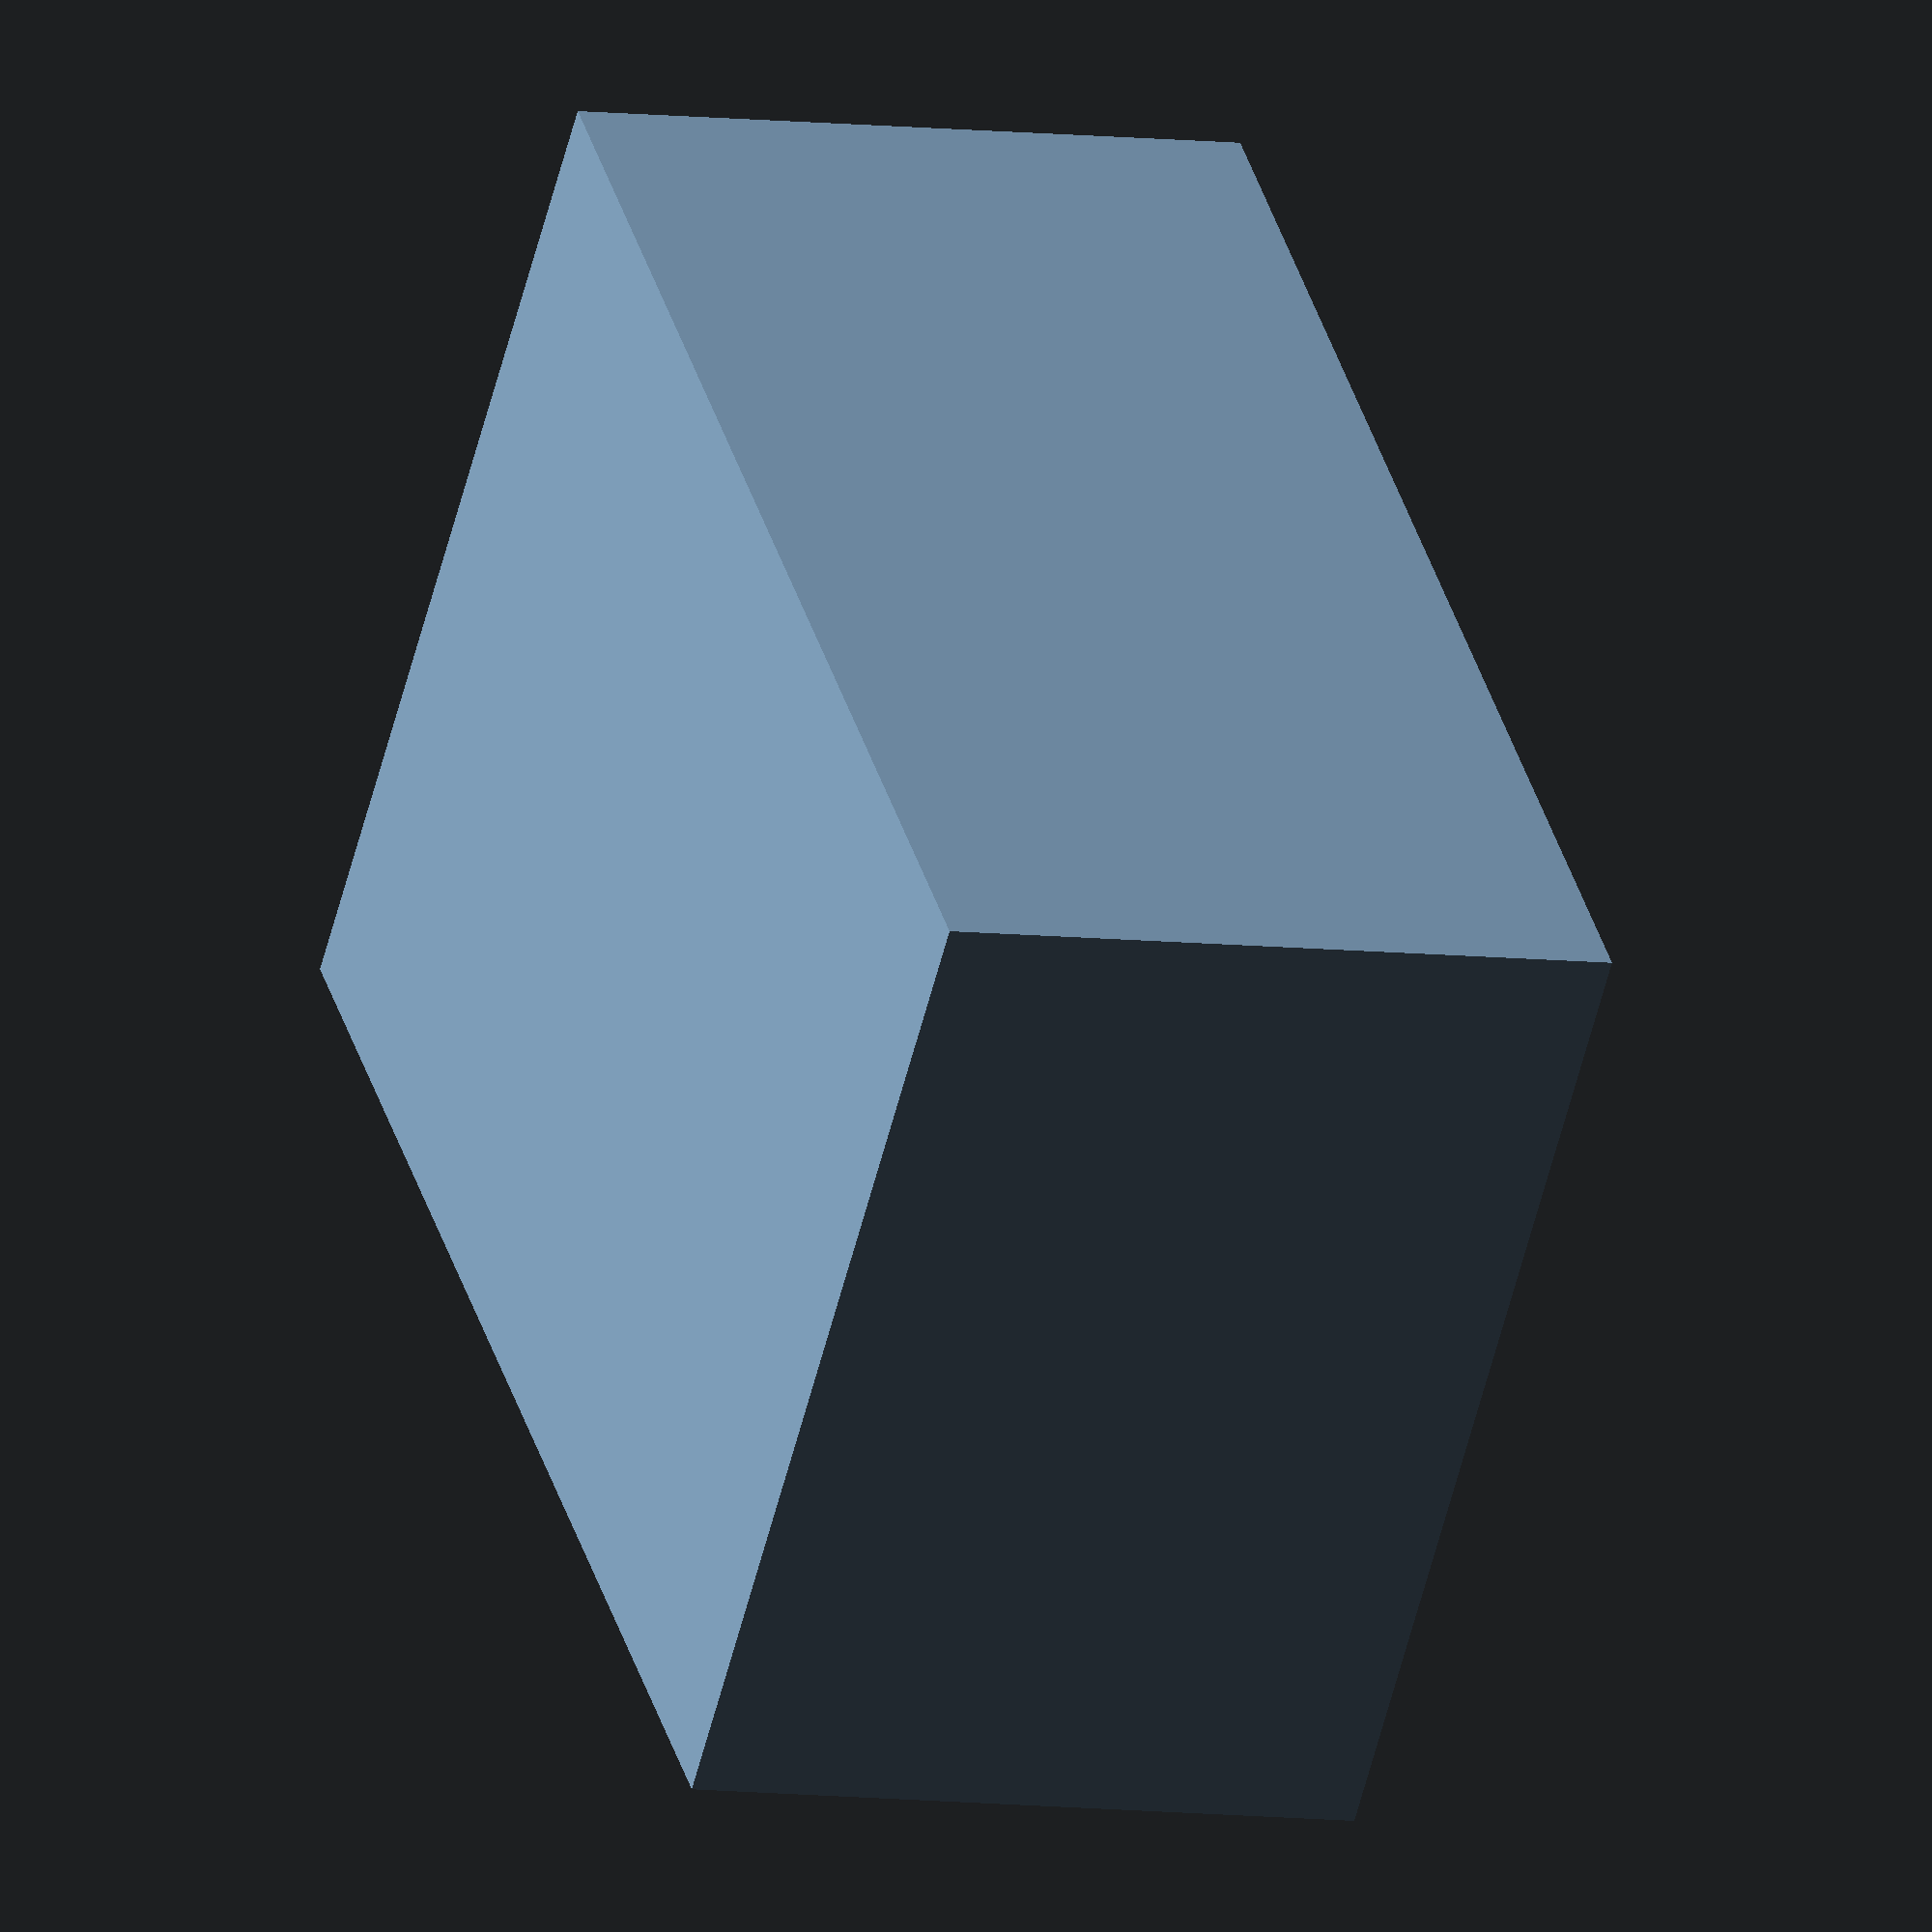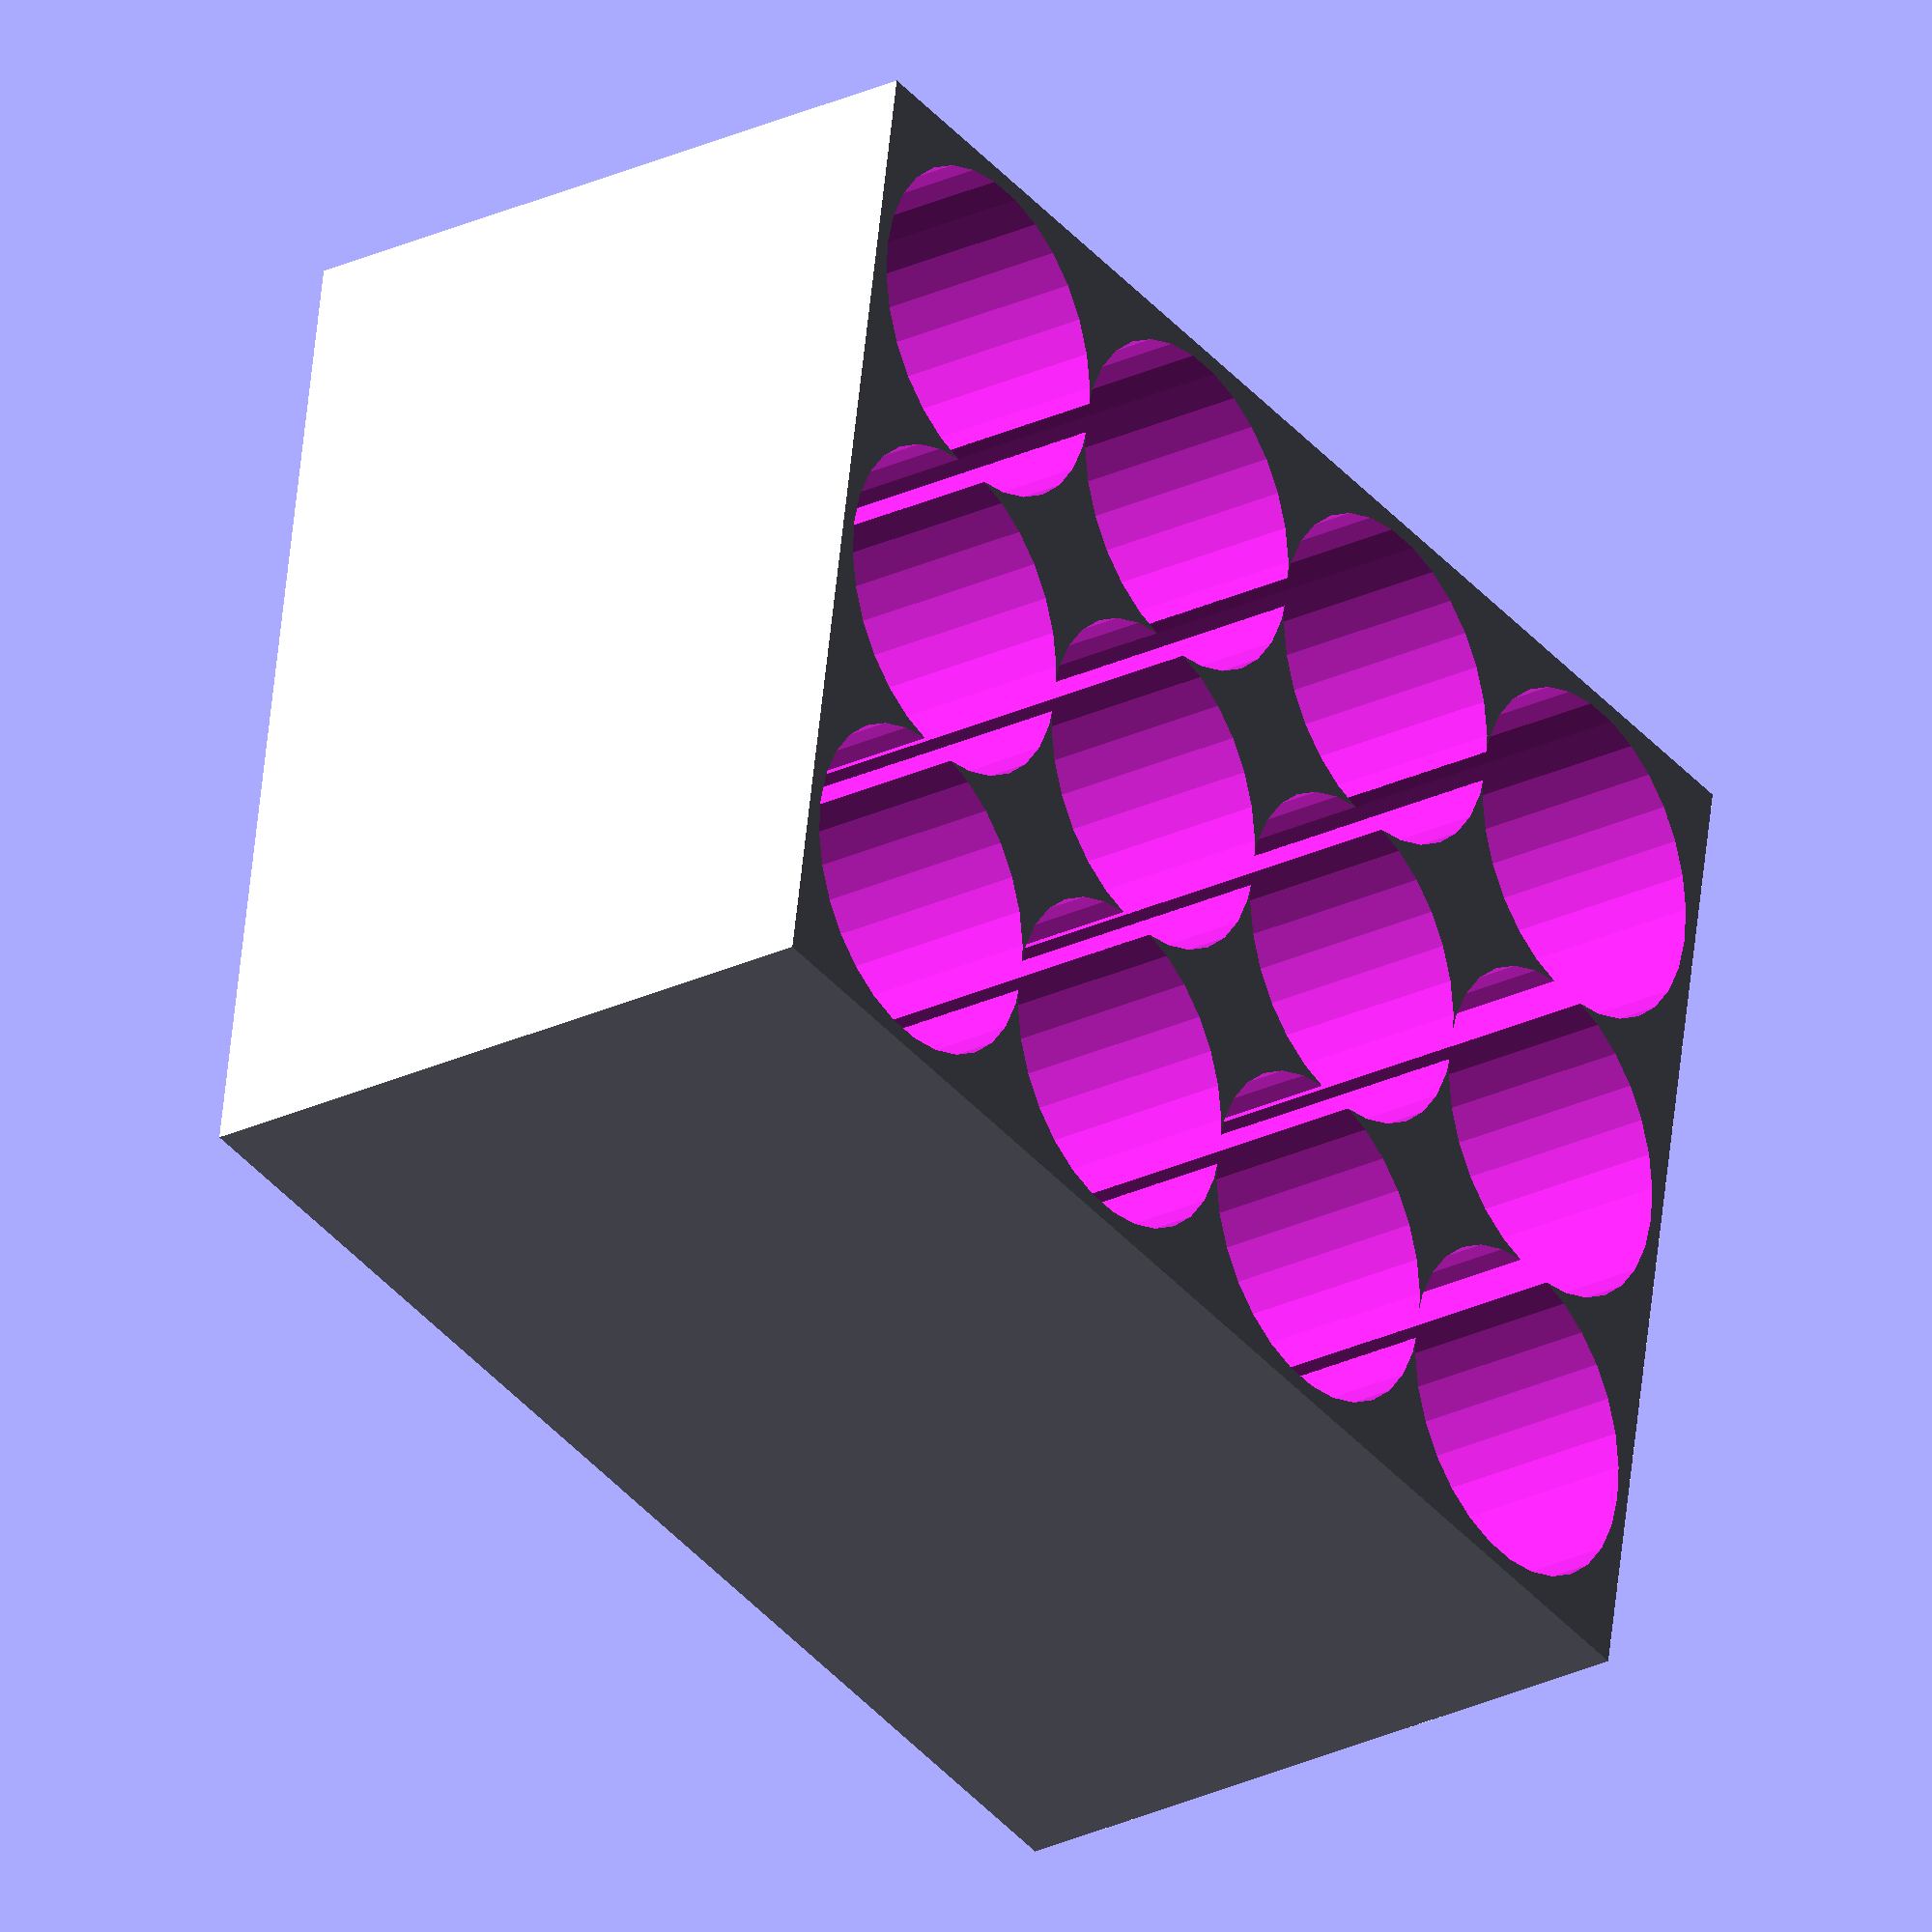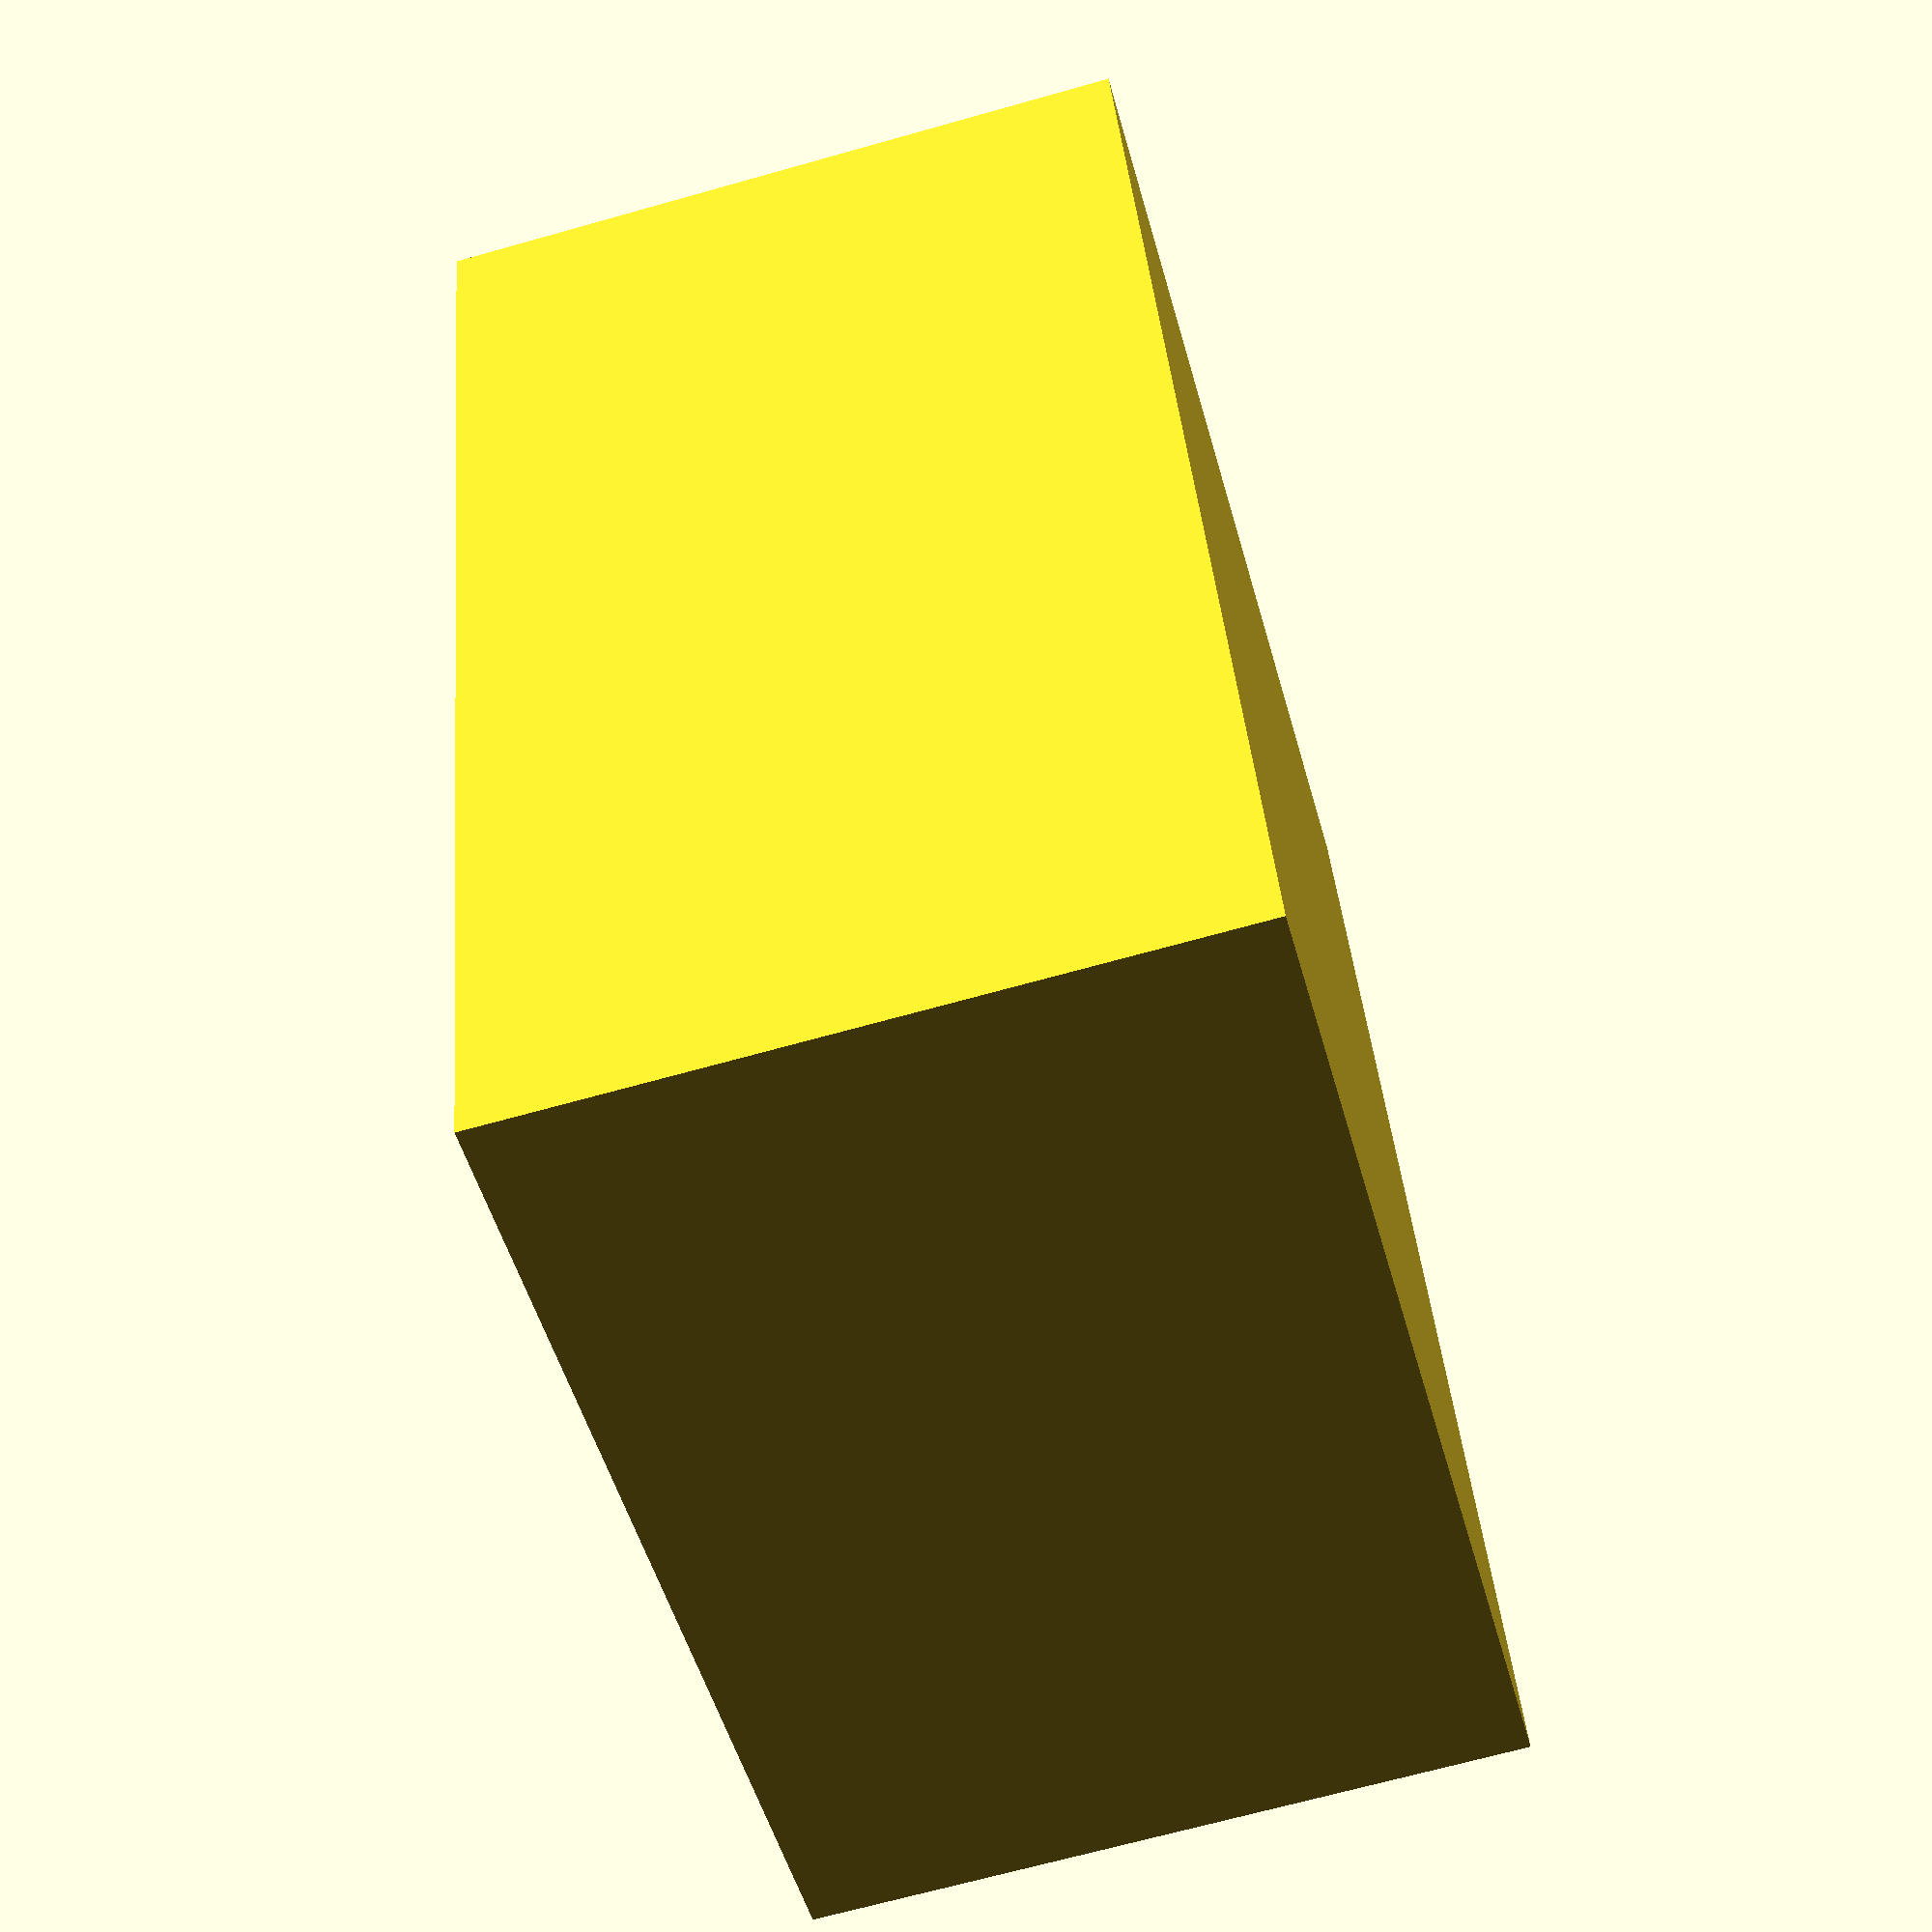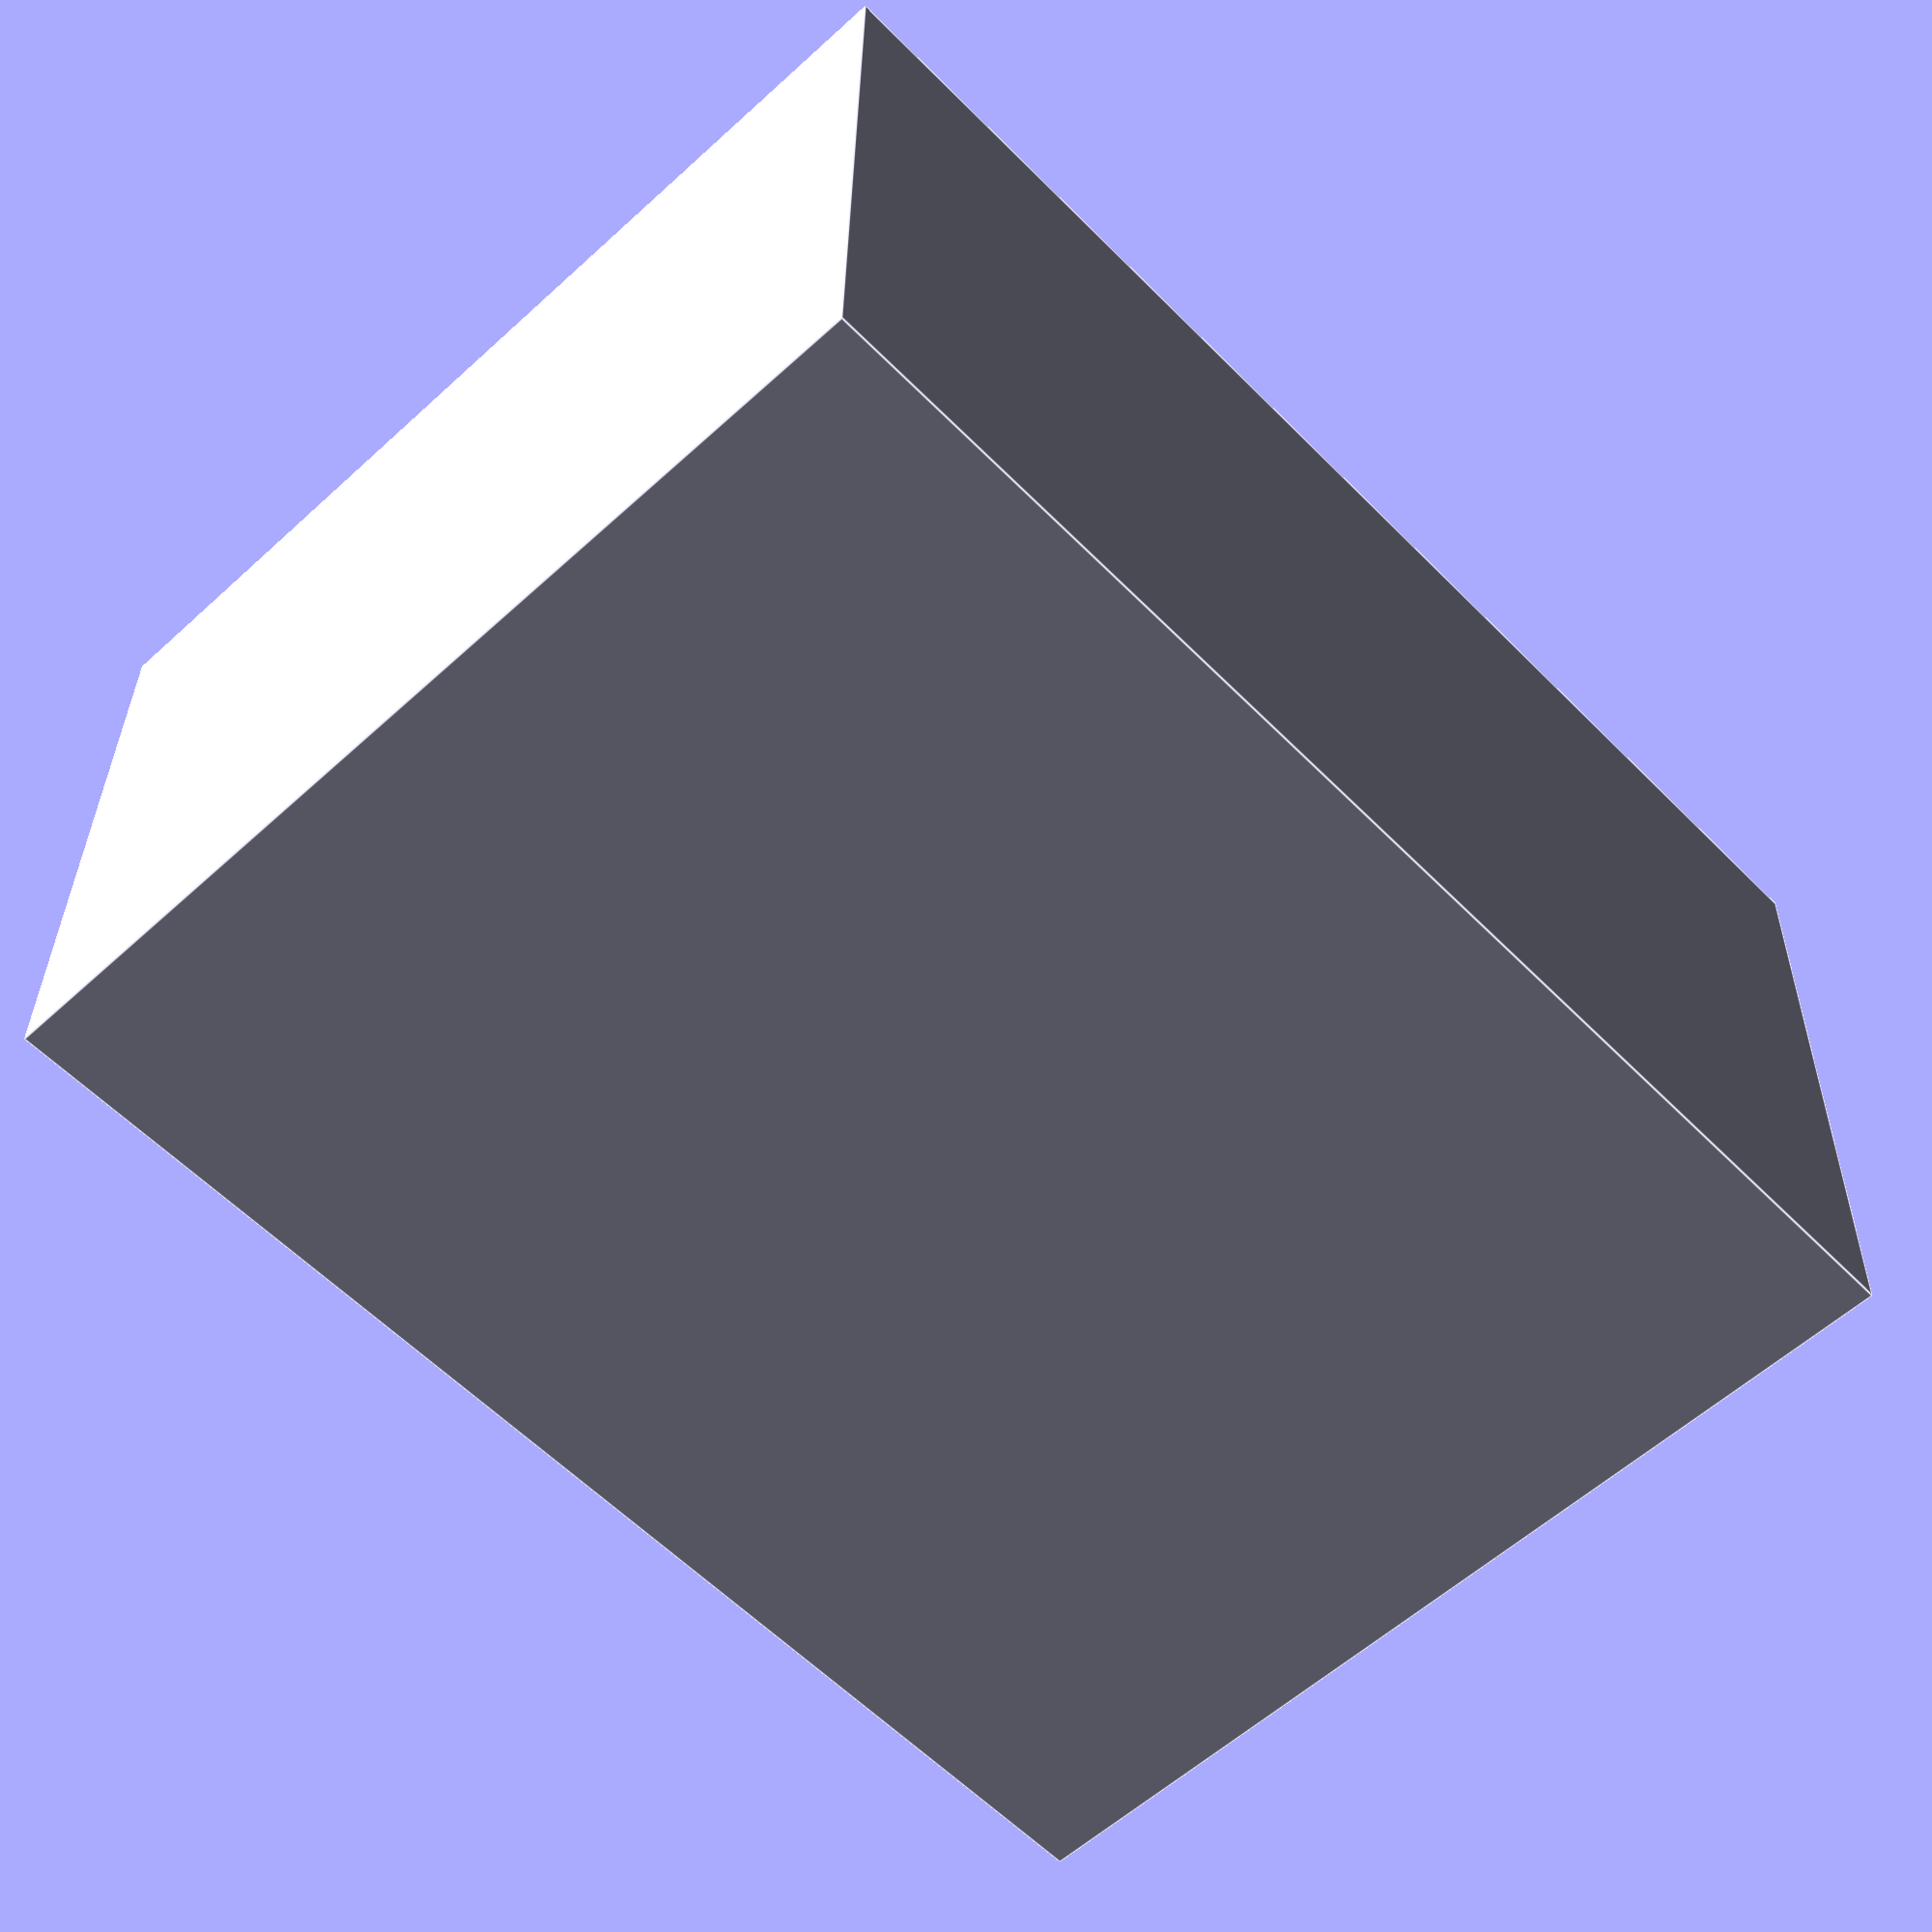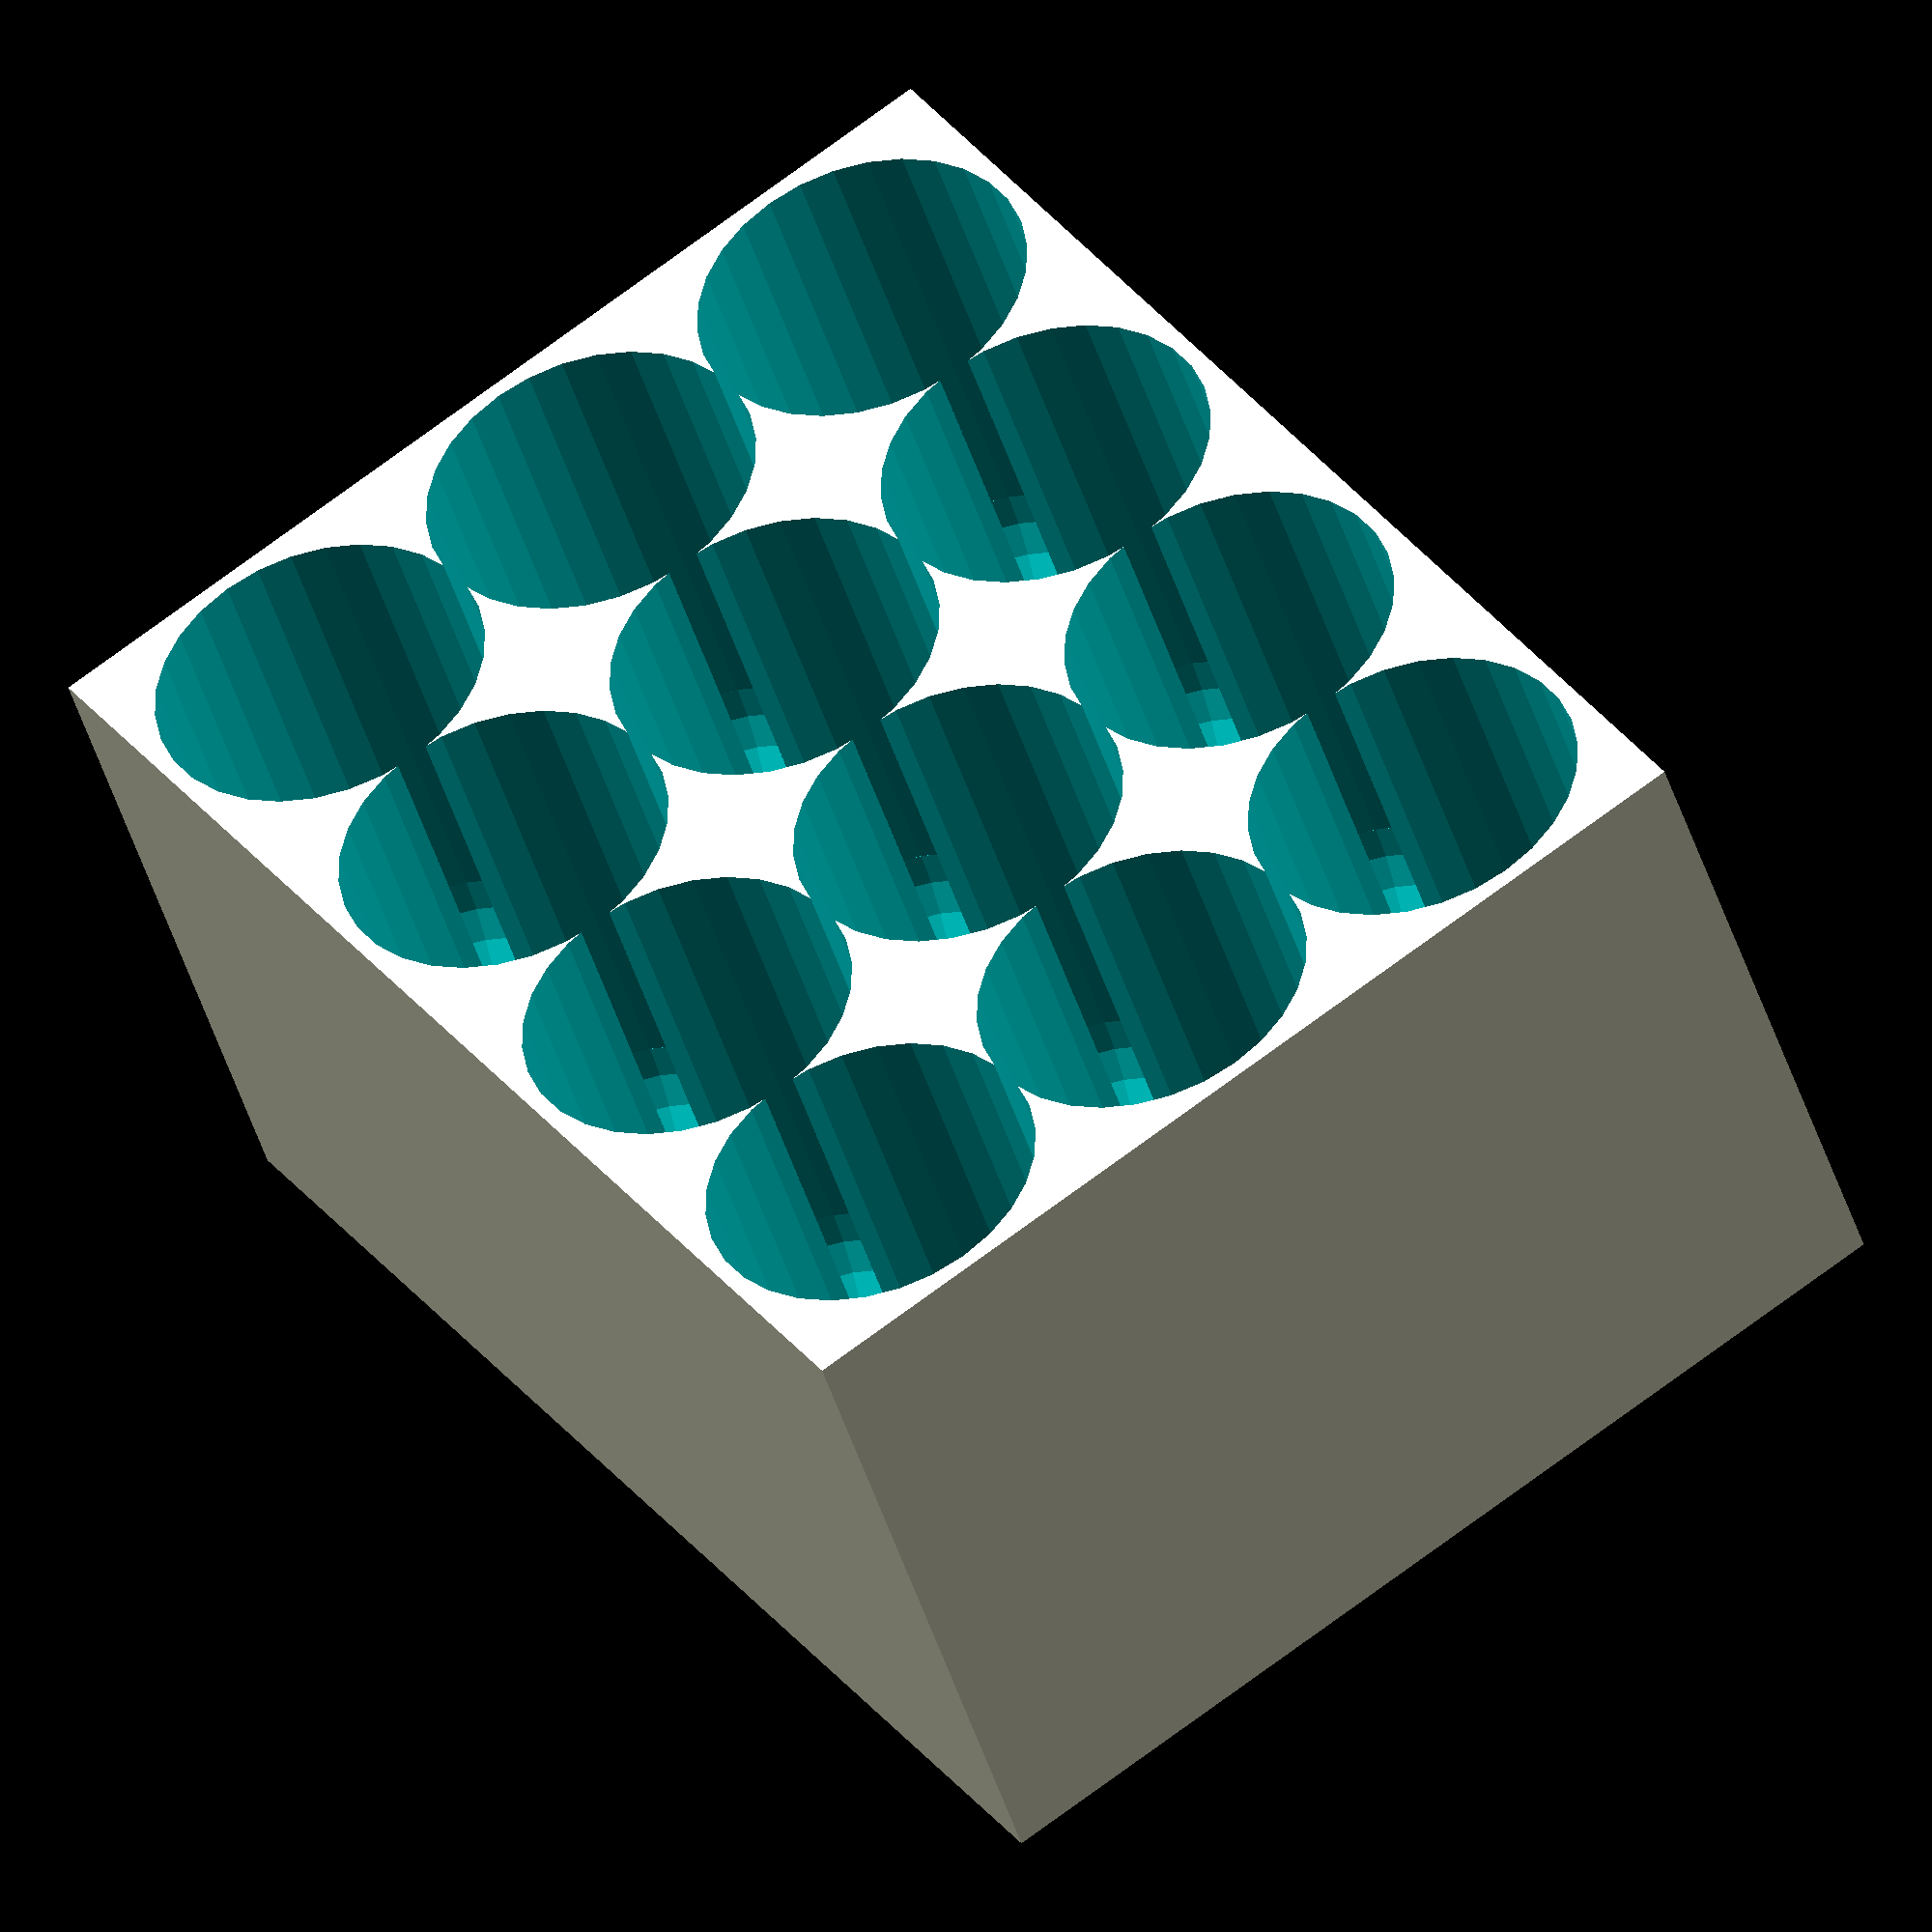
<openscad>
rows = 3;
columns = 4;
radius = 9.325;
height = 38 * 0.75;
depth = height + radius;
offset = 0;
slotsize = (radius*2);
zpad = 1;
shell = 1;
totalheight = height + zpad + radius;

difference () {
    cube([slotsize*columns+(2*shell),slotsize*rows+(2*shell),totalheight]);
    translate([shell,shell,shell]) holes();
}

module holes() {
    for (row = [0:rows - 1])
            for (column = [0:columns-1])
                translate([column*slotsize,row*slotsize,1]) hole();
 }
module hole() {
    translate([radius,radius,radius]) sphere(radius+0.1);
    translate([radius,radius,radius]) cylinder(height,radius+0.1,radius+0.1);
}

module slots() {
    for (row = [0:rows-1])
        for (column = [0:columns-1])
            translate([column*slotsize,row*slotsize,0]) slot();
}

module slot() {
    difference() {
        cube([slotsize,slotsize,radius+height+offset]);
        translate([offset-0.1,offset-0.1,offset+zpad]) hole();
    }
}    
</openscad>
<views>
elev=187.1 azim=137.5 roll=291.1 proj=o view=solid
elev=27.0 azim=9.6 roll=306.2 proj=o view=solid
elev=67.5 azim=107.1 roll=105.8 proj=p view=solid
elev=147.5 azim=313.7 roll=359.4 proj=p view=edges
elev=43.9 azim=235.9 roll=16.3 proj=o view=solid
</views>
